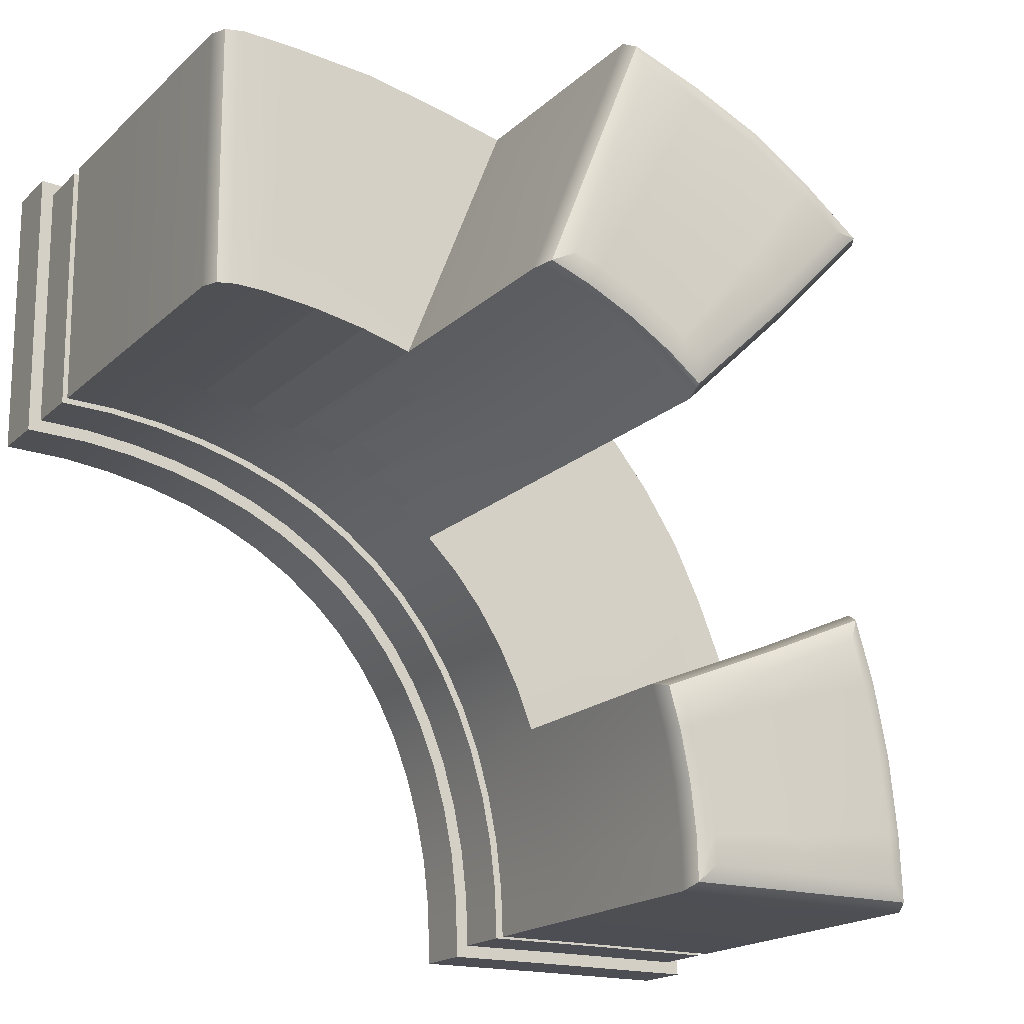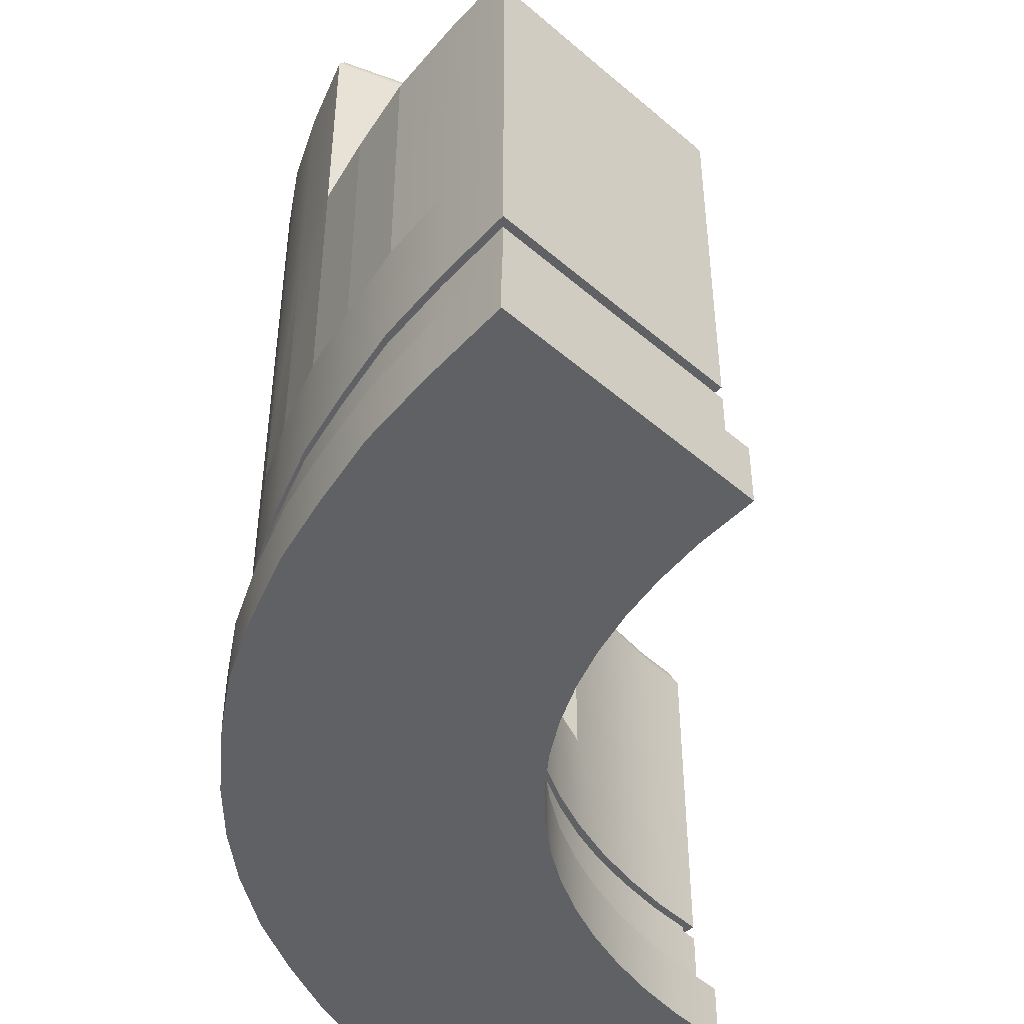
<metadata>
{"format":"obj","ext":"obj","renderer":"f3d","projection":"perspective","resolution":1024,"background":"white","views":[{"elev":-17.3,"azim":150.3,"up":"+Z"},{"elev":-47.4,"azim":45.8,"up":"+Y"}]}
</metadata>
<code>
g default
v 0 0 -1
v -1.997 0 -2.997
v 0 1 -1
v -1.997 1 -2.997
v 0 0.9929 -0.5248
v -2.483 0.9929 -2.997
v 0 -0 -0.5248
v -2.483 0 -2.997
v -2.476 0 -2.766
v -1.99 0 -2.796
v -1.99 1 -2.796
v -2.449 0 -2.506
v -1.967 0 -2.599
v -1.967 1 -2.598
v -2.418 0 -2.256
v -1.929 0 -2.408
v -1.928 1 -2.408
v -2.365 0.9929 -2.028
v -2.367 0 -2.03
v -1.876 0 -2.227
v -1.875 1 -2.226
v -2.278 0.9929 -1.802
v -2.28 0 -1.804
v -1.809 0 -2.055
v -1.808 1 -2.055
v -2.175 0.9929 -1.588
v -2.176 0 -1.59
v -1.728 0 -1.895
v -1.727 1 -1.895
v -2.064 0.9929 -1.417
v -2.065 -0 -1.418
v -1.633 0 -1.747
v -1.632 1 -1.746
v -1.936 0.9929 -1.258
v -1.937 0 -1.259
v -1.523 0 -1.611
v -1.523 1 -1.611
v -1.792 0.9929 -1.114
v -1.792 -0 -1.114
v -1.401 -0 -1.488
v -1.4 1 -1.488
v -1.612 0 -0.9549
v -1.264 0 -1.379
v -1.264 1 -1.378
v -1.436 0 -0.84
v -1.115 -0 -1.283
v -1.115 1 -1.282
v -1.217 0 -0.7308
v -0.9537 0 -1.2
v -0.9534 1 -1.2
v -0.9741 -0 -0.6473
v -0.7807 -0 -1.132
v -0.7805 1 -1.131
v -0.7489 0 -0.5994
v -0.5972 0 -1.077
v -0.5972 1 -1.077
v -0.5111 -0 -0.5681
v -0.4045 0 -1.036
v -0.4045 1 -1.036
v -0.251 0 -0.5356
v -0.2039 0 -1.009
v -0.2039 1 -1.009
v 0 0.9929 0
v -0.2962 0.9929 -0.02132
v -0.2962 -0 -0.02132
v 0 -0 0
v -2.987 0.9929 -2.709
v -2.987 -0 -2.709
v -3 0.9929 -3
v -3 -0 -3
v -2.953 0.9929 -2.402
v -2.953 -0 -2.402
v -2.895 0.9929 -2.113
v -2.895 -0 -2.113
v -2.812 0.9929 -1.835
v -2.813 -0 -1.836
v -2.709 0.9929 -1.58
v -2.711 -0 -1.582
v -2.592 0.9929 -1.339
v -2.594 -0 -1.34
v -2.444 0.9929 -1.11
v -2.445 -0 -1.112
v -2.297 0.9929 -0.9289
v -2.298 -0 -0.9303
v -2.131 0.9929 -0.7625
v -2.131 -0 -0.7633
v -1.892 0.9929 -0.5679
v -1.892 -0 -0.5682
v -1.676 0.9929 -0.4224
v -1.676 -0 -0.4224
v -1.435 0.9929 -0.3049
v -1.435 -0 -0.3047
v -1.154 0.9929 -0.1942
v -1.154 -0 -0.194
v -0.8946 0.9929 -0.1238
v -0.8946 -0 -0.1238
v -0.6031 0.9929 -0.05683
v -0.6031 -0 -0.05683
v -2.476 1.993 -2.766
v -2.448 1.993 -2.505
v -2.416 1.993 -2.254
v -0.2039 2 -1.009
v -0.251 1.993 -0.5356
v -1.264 2 -1.378
v -1.4 2 -1.488
v -1.792 1.993 -1.114
v -1.115 2 -1.282
v -0.9534 2 -1.2
v -0.7805 2 -1.131
v -0.9746 1.993 -0.6478
v -0.5972 2 -1.077
v -0.7493 1.993 -0.5997
v -0.4045 2 -1.036
v -0.5111 1.993 -0.5681
v -0.2962 1.993 -0.02132
v -2.131 1.993 -0.7625
v -1.892 1.993 -0.5679
v -1.676 1.993 -0.4224
v -1.435 1.993 -0.3049
v -1.154 1.993 -0.1942
v -0.8946 1.993 -0.1238
v -0.6031 1.993 -0.05683
v -1.612 2.993 -0.9553
v -1.437 2.993 -0.8406
v -1.217 2.993 -0.7315
v 0 0.2505 -1
v -0.2039 0.2505 -1.009
v -0.4045 0.2505 -1.036
v -0.5972 0.2505 -1.077
v -0.7807 0.2505 -1.132
v -0.9536 0.2505 -1.2
v -1.115 0.2505 -1.283
v -1.264 0.2505 -1.379
v -1.4 0.2505 -1.488
v -1.523 0.2505 -1.611
v -1.632 0.2505 -1.747
v -1.728 0.2505 -1.895
v -1.809 0.2505 -2.055
v -1.876 0.2505 -2.227
v -1.929 0.2505 -2.408
v -1.967 0.2505 -2.599
v -1.99 0.2505 -2.796
v -1.997 0.2505 -2.997
v -2.483 0.2487 -2.997
v -3 0.2487 -3
v -2.987 0.2487 -2.709
v -2.953 0.2487 -2.402
v -2.895 0.2487 -2.113
v -2.813 0.2487 -1.836
v -2.71 0.2487 -1.582
v -2.593 0.2487 -1.34
v -2.445 0.2487 -1.112
v -2.298 0.2487 -0.9299
v -2.131 0.2487 -0.7631
v -1.892 0.2487 -0.5681
v -1.676 0.2487 -0.4224
v -1.435 0.2487 -0.3048
v -1.154 0.2487 -0.194
v -0.8946 0.2487 -0.1238
v -0.6031 0.2487 -0.05683
v -0.2962 0.2487 -0.02132
v 0 0.2487 0
v 0 0.2487 -0.5248
v -0.2962 0.4955 -0.02132
v -0.6031 0.4955 -0.05683
v -0.8946 0.4955 -0.1238
v -1.154 0.4955 -0.1941
v -1.435 0.4955 -0.3048
v -1.676 0.4955 -0.4224
v -1.892 0.4955 -0.568
v -2.131 0.4955 -0.7629
v -2.298 0.4955 -0.9296
v -2.445 0.4955 -1.111
v -2.593 0.4955 -1.34
v -2.71 0.4955 -1.581
v -2.813 0.4955 -1.835
v -2.895 0.4955 -2.113
v -2.953 0.4955 -2.402
v -2.987 0.4955 -2.709
v -3 0.4955 -3
v -2.483 0.4955 -2.997
v -1.997 0.4991 -2.997
v -1.99 0.4991 -2.796
v -1.967 0.4991 -2.598
v -1.928 0.4991 -2.408
v -1.876 0.4991 -2.226
v -1.809 0.4991 -2.055
v -1.727 0.4991 -1.895
v -1.632 0.4991 -1.747
v -1.523 0.4991 -1.611
v -1.4 0.4991 -1.488
v -1.264 0.4991 -1.379
v -1.115 0.4991 -1.283
v -0.9536 0.4991 -1.2
v -0.7806 0.4991 -1.131
v -0.5972 0.4991 -1.077
v -0.4045 0.4991 -1.036
v -0.2039 0.4991 -1.009
v 0 0.4991 -1
v 0 0.4955 -0.5248
v 0 0.4955 0
v -0.2962 0.5525 -0.02132
v -0.6031 0.5525 -0.05683
v -0.8946 0.5525 -0.1238
v -1.154 0.5525 -0.1941
v -1.435 0.5525 -0.3048
v -1.676 0.5525 -0.4224
v -1.892 0.5525 -0.568
v -2.131 0.5525 -0.7629
v -2.298 0.5525 -0.9295
v -2.444 0.5525 -1.111
v -2.593 0.5525 -1.339
v -2.71 0.5525 -1.581
v -2.813 0.5525 -1.835
v -2.895 0.5525 -2.113
v -2.953 0.5525 -2.402
v -2.987 0.5525 -2.709
v -3 0.5525 -3
v -2.483 0.5525 -2.997
v -1.997 0.5564 -2.997
v -1.99 0.5564 -2.796
v -1.967 0.5564 -2.598
v -1.928 0.5564 -2.408
v -1.875 0.5564 -2.226
v -1.809 0.5564 -2.055
v -1.727 0.5564 -1.895
v -1.632 0.5564 -1.747
v -1.523 0.5564 -1.611
v -1.4 0.5564 -1.488
v -1.264 0.5564 -1.379
v -1.115 0.5564 -1.283
v -0.9535 0.5564 -1.2
v -0.7806 0.5564 -1.131
v -0.5972 0.5564 -1.077
v -0.4045 0.5564 -1.036
v -0.2039 0.5564 -1.009
v 0 0.5564 -1
v 0 0.5525 -0.5248
v 0 0.5525 0
v -0.2941 0.4955 -0.05124
v -0.598 0.4955 -0.08644
v -0.2928 0.5525 -0.05112
v -0.598 0.5525 -0.08644
v -0.8878 0.4955 -0.153
v -0.8867 0.5525 -0.1527
v -1.145 0.4955 -0.2226
v -1.145 0.5525 -0.2226
v -1.423 0.4955 -0.3323
v -1.423 0.5525 -0.3323
v -1.661 0.4955 -0.4485
v -1.661 0.5525 -0.4485
v -1.874 0.4955 -0.5921
v -1.874 0.5525 -0.5921
v -2.111 0.4955 -0.7852
v -2.111 0.5525 -0.7852
v -2.275 0.4955 -0.9497
v -2.275 0.5525 -0.9496
v -2.42 0.4955 -1.129
v -2.42 0.5525 -1.129
v -2.567 0.4955 -1.354
v -2.567 0.5525 -1.354
v -2.682 0.4955 -1.593
v -2.682 0.5525 -1.593
v -2.784 0.4955 -1.845
v -2.784 0.5525 -1.845
v -2.866 0.4955 -2.12
v -2.866 0.5525 -2.12
v -2.923 0.4955 -2.406
v -2.923 0.5525 -2.406
v -2.957 0.4955 -2.711
v -2.957 0.5525 -2.711
v -2.969 0.4955 -2.97
v -2.969 0.5525 -2.97
v -2.484 0.4955 -2.967
v -2.483 0.5525 -2.967
v -2.026 0.4991 -2.967
v -2.026 0.5564 -2.967
v -2.02 0.5564 -2.793
v -2.02 0.4991 -2.793
v -1.997 0.5565 -2.594
v -1.997 0.4991 -2.594
v -1.957 0.5565 -2.401
v -1.957 0.4991 -2.401
v -1.904 0.5565 -2.217
v -1.904 0.4991 -2.217
v -1.836 0.5565 -2.043
v -1.836 0.4991 -2.043
v -1.753 0.5564 -1.88
v -1.753 0.4991 -1.88
v -1.657 0.5564 -1.729
v -1.657 0.4991 -1.729
v -1.545 0.5564 -1.591
v -1.546 0.4991 -1.591
v -1.42 0.5564 -1.466
v -1.42 0.4991 -1.466
v -1.282 0.5564 -1.354
v -1.282 0.4991 -1.354
v -1.13 0.5564 -1.257
v -1.13 0.4991 -1.257
v -0.9659 0.5564 -1.173
v -0.9659 0.4991 -1.173
v -0.7904 0.5564 -1.103
v -0.7905 0.4991 -1.103
v -0.6046 0.5564 -1.048
v -0.6046 0.4991 -1.048
v -0.4095 0.5564 -1.006
v -0.4095 0.4991 -1.006
v -0.2066 0.5564 -0.9795
v -0.2066 0.4991 -0.9795
v -0.03 0.4991 -0.9714
v -0.03 0.5564 -0.9714
v -0.03 0.4955 -0.5248
v -0.03 0.5525 -0.5248
v -0.03 0.4955 -0.03224
v -0.03 0.5525 -0.03224
v 0.05 0 -1.048
v -0.1995 0 -1.059
v -0.1995 0.2505 -1.059
v 0.05 0.2505 -1.048
v -0.396 0.2505 -1.085
v -0.396 0 -1.085
v -0.5849 0.2505 -1.125
v -0.5849 1e-06 -1.125
v -0.7642 0.2505 -1.179
v -0.7643 4e-06 -1.179
v -0.933 0.2505 -1.246
v -0.933 6e-06 -1.246
v -1.09 0.2505 -1.326
v -1.09 5e-06 -1.326
v -1.235 0.2505 -1.419
v -1.235 4e-06 -1.419
v -1.367 0.2505 -1.526
v -1.367 2e-06 -1.526
v -1.486 0.2505 -1.645
v -1.486 -2e-06 -1.645
v -1.592 0.2505 -1.776
v -1.592 -7e-06 -1.776
v -1.684 0.2505 -1.92
v -1.684 -1.2e-05 -1.92
v -1.763 0.2505 -2.076
v -1.763 -1.7e-05 -2.076
v -1.828 0.2505 -2.243
v -1.829 -2.2e-05 -2.243
v -1.88 0.2505 -2.42
v -1.88 -2.7e-05 -2.42
v -1.918 0.2505 -2.606
v -1.918 -2.3e-05 -2.607
v -1.94 0.2505 -2.799
v -1.94 -8e-06 -2.799
v -1.949 0.2505 -3.047
v -1.949 -0 -3.047
v -2.483 0 -3.047
v -2.483 0.2487 -3.047
v -3.052 -0 -3.05
v -3.052 0.2487 -3.05
v -3.036 0.2487 -2.705
v -3.036 -0 -2.705
v -3.002 0.2487 -2.394
v -3.002 -0 -2.394
v -2.943 0.2487 -2.1
v -2.943 6e-06 -2.1
v -2.86 0.2487 -1.819
v -2.86 2.1e-05 -1.819
v -2.756 0.2487 -1.561
v -2.756 3.4e-05 -1.562
v -2.637 0.2487 -1.315
v -2.638 3.2e-05 -1.316
v -2.485 0.2487 -1.082
v -2.486 1.9e-05 -1.083
v -2.335 0.2487 -0.8964
v -2.336 6e-06 -0.8968
v -2.165 0.2487 -0.7259
v -2.165 -2e-06 -0.7262
v -1.922 0.2487 -0.5279
v -1.922 -3e-06 -0.528
v -1.701 0.2487 -0.379
v -1.701 0 -0.379
v -1.455 0.2487 -0.259
v -1.455 4e-06 -0.2589
v -1.17 0.2487 -0.1465
v -1.17 5e-06 -0.1465
v -0.9076 0.2487 -0.07549
v -0.9057 -0 -0.07502
v -0.6116 0.2487 -0.007483
v -0.6116 -0 -0.007483
v -0.302 0.2487 0.02835
v -0.2998 -0 0.02855
v 0.05 0.2487 0.05373
v 0.05 -0 0.05373
v 0.05 -0 -0.5248
v 0.05 0.2487 -0.5248
v -1.99 1.907 -2.796
v -2.017 1.972 -2.793
v -2.083 1.999 -2.788
v -2.086 1.999 -2.905
v -2.023 1.972 -2.97
v -1.997 1.908 -2.997
v -2.48 1.993 -2.905
v -2.483 1.966 -2.97
v -2.483 1.901 -2.997
v -1.967 1.907 -2.598
v -1.993 1.972 -2.594
v -2.058 1.999 -2.583
v -1.928 1.907 -2.408
v -1.954 1.972 -2.401
v -2.018 1.999 -2.385
v -1.987 1.999 -2.281
v -1.908 1.973 -2.242
v -1.875 1.908 -2.226
v -2.364 1.901 -2.028
v -2.375 1.966 -2.053
v -2.4 1.993 -2.113
v -2.904 1.993 -2.907
v -2.972 1.966 -2.973
v -3 1.901 -3
v -2.895 1.993 -2.716
v -2.96 1.966 -2.711
v -2.987 1.901 -2.709
v -2.862 1.993 -2.416
v -2.926 1.966 -2.406
v -2.953 1.901 -2.402
v -2.806 1.993 -2.135
v -2.869 1.966 -2.119
v -2.895 1.901 -2.113
v -2.754 1.993 -1.961
v -2.795 1.966 -1.872
v -2.812 1.901 -1.835
v -0.02696 1.973 -1.001
v 0 1.908 -1
v -0.09204 2 -1.004
v 0 1.901 -0.5248
v -0.02695 1.966 -0.5259
v -0.09201 1.993 -0.5287
v -0.02695 1.966 -0.00194
v -0.09201 1.993 -0.006622
v 0 1.901 0
v -1.264 2.907 -1.378
v -1.28 2.972 -1.356
v -1.318 2.999 -1.303
v -1.395 2.999 -1.366
v -1.399 2.973 -1.452
v -1.4 2.908 -1.488
v -1.727 2.993 -1.049
v -1.773 2.966 -1.095
v -1.792 2.901 -1.115
v -1.115 2.907 -1.282
v -1.128 2.972 -1.259
v -1.161 2.999 -1.202
v -0.9534 2.907 -1.2
v -0.9647 2.972 -1.175
v -0.9917 2.999 -1.116
v -0.9011 2.999 -1.08
v -0.8159 2.973 -1.116
v -0.7805 2.908 -1.131
v -0.9746 2.901 -0.6478
v -1 2.966 -0.6566
v -1.062 2.993 -0.6779
v -1.995 2.993 -0.7707
v -2.091 2.966 -0.7649
v -2.131 2.901 -0.7625
v -1.837 2.993 -0.6418
v -1.875 2.966 -0.5895
v -1.892 2.901 -0.5679
v -1.63 2.993 -0.5023
v -1.662 2.966 -0.4458
v -1.676 2.901 -0.4224
v -1.398 2.993 -0.3892
v -1.424 2.966 -0.3296
v -1.435 2.901 -0.3049
v -1.206 2.993 -0.3135
v -1.169 2.966 -0.2291
v -1.154 2.901 -0.1942
g InsideBend_HP High_Poly v2
f 126 127 198 199
f 201 164 161 162
f 60 7 66 65
f 7 60 61 1
f 143 144 181 182
f 162 163 200 201
f 163 126 199 200
f 145 146 179 180
f 8 9 68 70
f 10 9 8 2
f 182 183 142 143
f 146 147 178 179
f 9 12 72 68
f 13 12 9 10
f 183 184 141 142
f 147 148 177 178
f 12 15 74 72
f 16 15 12 13
f 184 185 140 141
f 148 149 176 177
f 15 19 76 74
f 20 19 15 16
f 185 186 139 140
f 149 150 175 176
f 19 23 78 76
f 24 23 19 20
f 186 187 138 139
f 22 25 21 18
f 150 151 174 175
f 23 27 80 78
f 28 27 23 24
f 187 188 137 138
f 26 29 25 22
f 151 152 173 174
f 27 31 82 80
f 32 31 27 28
f 188 189 136 137
f 30 33 29 26
f 152 153 172 173
f 31 35 84 82
f 36 35 31 32
f 189 190 135 136
f 34 37 33 30
f 153 154 171 172
f 35 39 86 84
f 40 39 35 36
f 190 191 134 135
f 38 41 37 34
f 154 155 170 171
f 39 42 88 86
f 43 42 39 40
f 191 192 133 134
f 155 156 169 170
f 42 45 90 88
f 46 45 42 43
f 192 193 132 133
f 156 157 168 169
f 45 48 92 90
f 49 48 45 46
f 193 194 131 132
f 157 158 167 168
f 48 51 94 92
f 52 51 48 49
f 194 195 130 131
f 158 159 166 167
f 51 54 96 94
f 55 54 51 52
f 195 196 129 130
f 112 111 109 110
f 159 160 165 166
f 54 57 98 96
f 58 57 54 55
f 196 197 128 129
f 114 113 111 112
f 160 161 164 165
f 57 60 65 98
f 61 60 57 58
f 197 198 127 128
f 103 102 113 114
f 144 145 180 181
f 18 75 77 22
f 22 77 79 26
f 26 79 81 30
f 30 81 83 34
f 34 83 85 38
f 110 120 121 112
f 112 121 122 114
f 114 122 115 103
f 44 41 105 104
f 41 38 106 105
f 47 44 104 107
f 50 47 107 108
f 53 50 108 109
f 56 53 109 111
f 59 56 111 113
f 62 59 113 102
f 38 85 116 106
f 85 87 117 116
f 87 89 118 117
f 89 91 119 118
f 91 93 120 119
f 93 95 121 120
f 95 97 122 121
f 97 64 115 122
f 316 317 318 319
f 320 318 317 321
f 322 320 321 323
f 324 322 323 325
f 326 324 325 327
f 328 326 327 329
f 330 328 329 331
f 332 330 331 333
f 334 332 333 335
f 336 334 335 337
f 338 336 337 339
f 340 338 339 341
f 342 340 341 343
f 344 342 343 345
f 346 344 345 347
f 348 346 347 349
f 350 348 349 351
f 351 352 353 350
f 352 354 355 353
f 357 356 355 354
f 359 358 356 357
f 361 360 358 359
f 363 362 360 361
f 365 364 362 363
f 367 366 364 365
f 369 368 366 367
f 371 370 368 369
f 373 372 370 371
f 375 374 372 373
f 377 376 374 375
f 379 378 376 377
f 381 380 378 379
f 383 382 380 381
f 385 384 382 383
f 387 386 384 385
f 388 386 387 389
f 390 391 388 389
f 390 316 319 391
f 241 240 242 243
f 244 241 243 245
f 246 244 245 247
f 248 246 247 249
f 250 248 249 251
f 252 250 251 253
f 254 252 253 255
f 256 254 255 257
f 258 256 257 259
f 260 258 259 261
f 262 260 261 263
f 264 262 263 265
f 266 264 265 267
f 268 266 267 269
f 270 268 269 271
f 272 270 271 273
f 274 272 273 275
f 276 274 275 277
f 277 278 279 276
f 278 280 281 279
f 280 282 283 281
f 282 284 285 283
f 284 286 287 285
f 286 288 289 287
f 288 290 291 289
f 290 292 293 291
f 292 294 295 293
f 294 296 297 295
f 296 298 299 297
f 298 300 301 299
f 300 302 303 301
f 302 304 305 303
f 304 306 307 305
f 306 308 309 307
f 310 309 308 311
f 312 310 311 313
f 314 312 313 315
f 315 242 240 314
f 203 202 64 97
f 204 203 97 95
f 205 204 95 93
f 206 205 93 91
f 207 206 91 89
f 208 207 89 87
f 209 208 87 85
f 210 209 85 83
f 211 210 83 81
f 212 211 81 79
f 213 212 79 77
f 214 213 77 75
f 215 214 75 73
f 216 215 73 71
f 217 216 71 67
f 218 217 67 69
f 219 218 69 6
f 220 219 6 4
f 11 221 220 4
f 14 222 221 11
f 17 223 222 14
f 21 224 223 17
f 25 225 224 21
f 29 226 225 25
f 33 227 226 29
f 37 228 227 33
f 41 229 228 37
f 44 230 229 41
f 47 231 230 44
f 50 232 231 47
f 53 233 232 50
f 56 234 233 53
f 59 235 234 56
f 62 236 235 59
f 237 236 62 3
f 238 237 3 5
f 239 238 5 63
f 63 64 202 239
f 165 164 240 241
f 202 203 243 242
f 166 165 241 244
f 203 204 245 243
f 167 166 244 246
f 204 205 247 245
f 168 167 246 248
f 205 206 249 247
f 169 168 248 250
f 206 207 251 249
f 170 169 250 252
f 207 208 253 251
f 171 170 252 254
f 208 209 255 253
f 172 171 254 256
f 209 210 257 255
f 173 172 256 258
f 210 211 259 257
f 174 173 258 260
f 211 212 261 259
f 175 174 260 262
f 212 213 263 261
f 176 175 262 264
f 213 214 265 263
f 177 176 264 266
f 214 215 267 265
f 178 177 266 268
f 215 216 269 267
f 179 178 268 270
f 216 217 271 269
f 180 179 270 272
f 217 218 273 271
f 181 180 272 274
f 218 219 275 273
f 182 181 274 276
f 219 220 277 275
f 220 221 278 277
f 183 182 276 279
f 221 222 280 278
f 184 183 279 281
f 222 223 282 280
f 185 184 281 283
f 223 224 284 282
f 186 185 283 285
f 224 225 286 284
f 187 186 285 287
f 225 226 288 286
f 188 187 287 289
f 226 227 290 288
f 189 188 289 291
f 227 228 292 290
f 190 189 291 293
f 228 229 294 292
f 191 190 293 295
f 229 230 296 294
f 192 191 295 297
f 230 231 298 296
f 193 192 297 299
f 231 232 300 298
f 194 193 299 301
f 232 233 302 300
f 195 194 301 303
f 233 234 304 302
f 196 195 303 305
f 234 235 306 304
f 197 196 305 307
f 235 236 308 306
f 198 197 307 309
f 199 198 309 310
f 236 237 311 308
f 200 199 310 312
f 237 238 313 311
f 201 200 312 314
f 238 239 315 313
f 239 202 242 315
f 164 201 314 240
f 1 61 317 316
f 127 126 319 318
f 128 127 318 320
f 61 58 321 317
f 129 128 320 322
f 58 55 323 321
f 130 129 322 324
f 55 52 325 323
f 131 130 324 326
f 52 49 327 325
f 132 131 326 328
f 49 46 329 327
f 133 132 328 330
f 46 43 331 329
f 134 133 330 332
f 43 40 333 331
f 135 134 332 334
f 40 36 335 333
f 136 135 334 336
f 36 32 337 335
f 137 136 336 338
f 32 28 339 337
f 138 137 338 340
f 28 24 341 339
f 139 138 340 342
f 24 20 343 341
f 140 139 342 344
f 20 16 345 343
f 141 140 344 346
f 16 13 347 345
f 142 141 346 348
f 13 10 349 347
f 143 142 348 350
f 10 2 351 349
f 2 8 352 351
f 144 143 350 353
f 8 70 354 352
f 145 144 353 355
f 146 145 355 356
f 70 68 357 354
f 147 146 356 358
f 68 72 359 357
f 148 147 358 360
f 72 74 361 359
f 149 148 360 362
f 74 76 363 361
f 150 149 362 364
f 76 78 365 363
f 151 150 364 366
f 78 80 367 365
f 152 151 366 368
f 80 82 369 367
f 153 152 368 370
f 82 84 371 369
f 154 153 370 372
f 84 86 373 371
f 155 154 372 374
f 86 88 375 373
f 156 155 374 376
f 88 90 377 375
f 157 156 376 378
f 90 92 379 377
f 158 157 378 380
f 92 94 381 379
f 159 158 380 382
f 94 96 383 381
f 160 159 382 384
f 96 98 385 383
f 161 160 384 386
f 98 65 387 385
f 162 161 386 388
f 65 66 389 387
f 163 162 388 391
f 66 7 390 389
f 7 1 316 390
f 126 163 391 319
f 394 393 396 395
f 393 392 397 396
f 409 408 411 410
f 408 407 412 411
f 429 428 432 431
f 428 430 433 432
f 439 438 441 440
f 438 437 442 441
f 454 453 456 455
f 453 452 457 456
f 433 430 102 103
f 99 394 395 398
f 100 403 394 99
f 101 406 403 100
f 412 407 406 101
f 123 439 440 443
f 124 448 439 123
f 125 451 448 124
f 457 452 451 125
f 103 115 435 433
f 398 413 416 99
f 99 416 419 100
f 100 419 422 101
f 101 422 425 412
f 443 458 461 123
f 123 461 464 124
f 124 464 467 125
f 125 467 470 457
f 11 4 397 392
f 4 6 400 397
f 14 11 392 401
f 17 14 401 404
f 18 21 409 410
f 21 17 404 409
f 6 69 415 400
f 69 67 418 415
f 67 71 421 418
f 71 73 424 421
f 73 75 427 424
f 75 18 410 427
f 5 3 429 431
f 63 5 431 436
f 104 105 442 437
f 105 106 445 442
f 107 104 437 446
f 108 107 446 449
f 110 109 454 455
f 109 108 449 454
f 106 116 460 445
f 116 117 463 460
f 117 118 466 463
f 118 119 469 466
f 119 120 472 469
f 120 110 455 472
f 428 429 3 62 102 430
f 434 435 115 64 63 436
f 392 393 402 401
f 393 394 403 402
f 395 396 399 398
f 396 397 400 399
f 398 399 414 413
f 399 400 415 414
f 401 402 405 404
f 402 403 406 405
f 404 405 408 409
f 405 406 407 408
f 413 414 417 416
f 414 415 418 417
f 416 417 420 419
f 417 418 421 420
f 419 420 423 422
f 420 421 424 423
f 422 423 426 425
f 423 424 427 426
f 410 411 426 427
f 411 412 425 426
f 431 432 434 436
f 432 433 435 434
f 437 438 447 446
f 438 439 448 447
f 440 441 444 443
f 441 442 445 444
f 443 444 459 458
f 444 445 460 459
f 446 447 450 449
f 447 448 451 450
f 449 450 453 454
f 450 451 452 453
f 458 459 462 461
f 459 460 463 462
f 461 462 465 464
f 462 463 466 465
f 464 465 468 467
f 465 466 469 468
f 467 468 471 470
f 468 469 472 471
f 455 456 471 472
f 456 457 470 471

</code>
